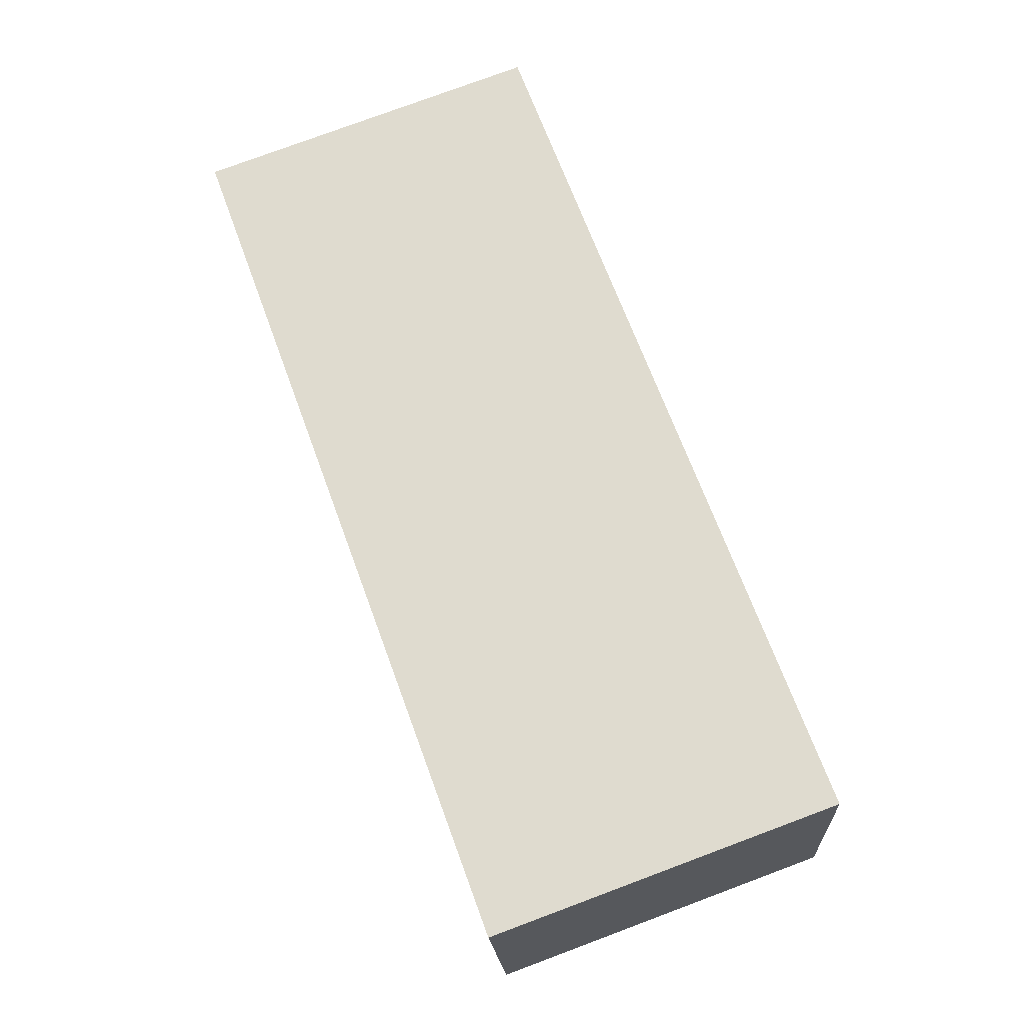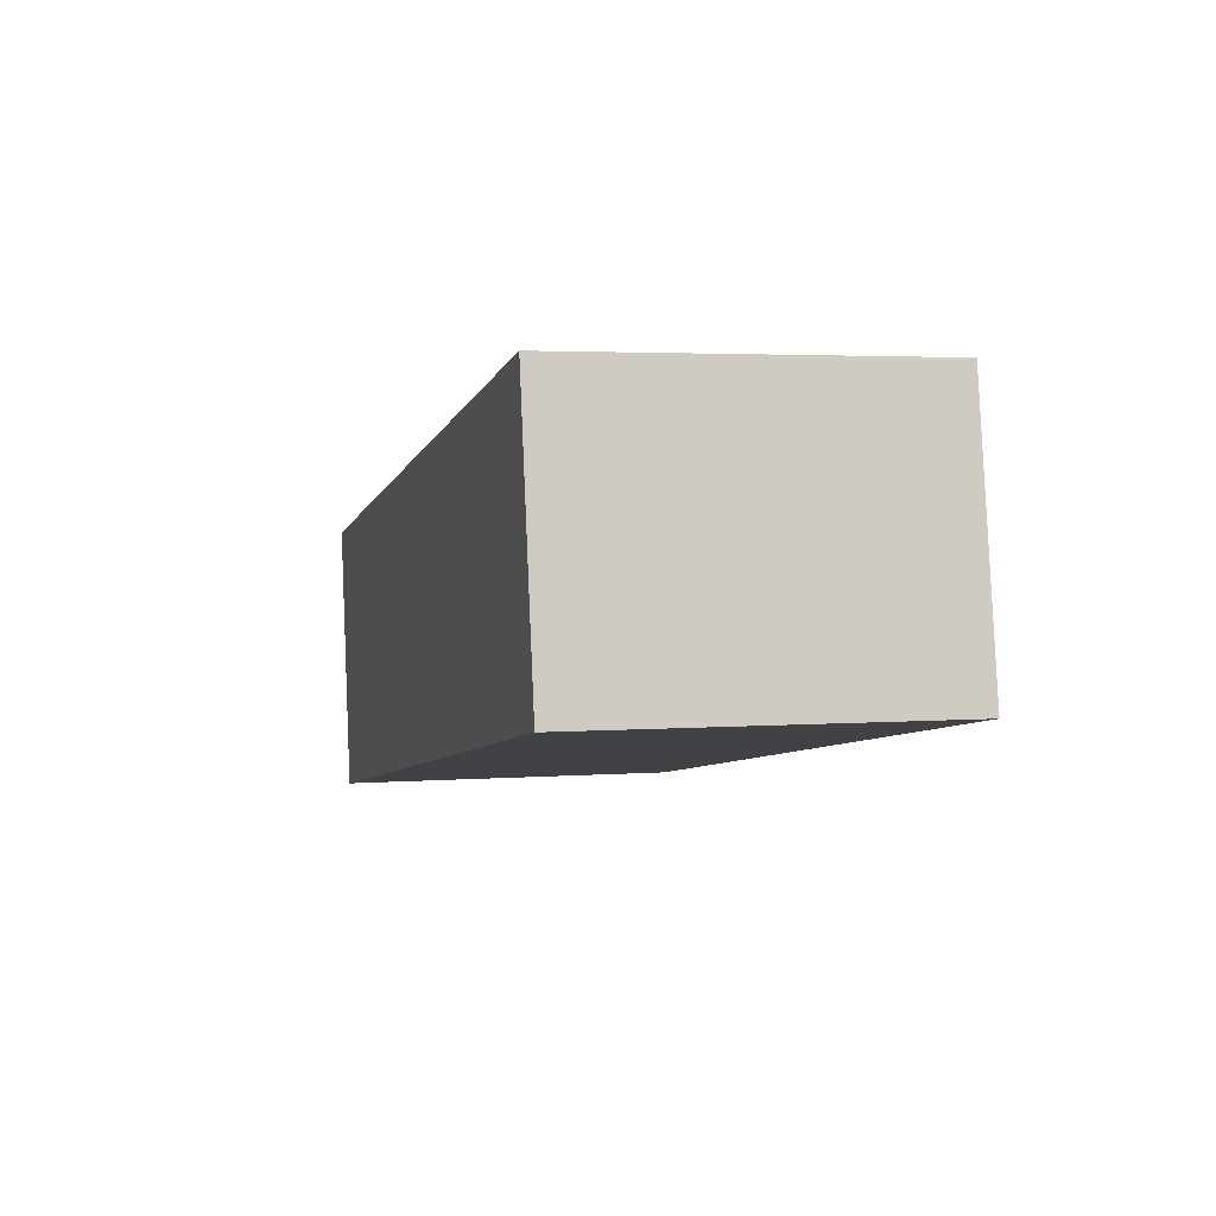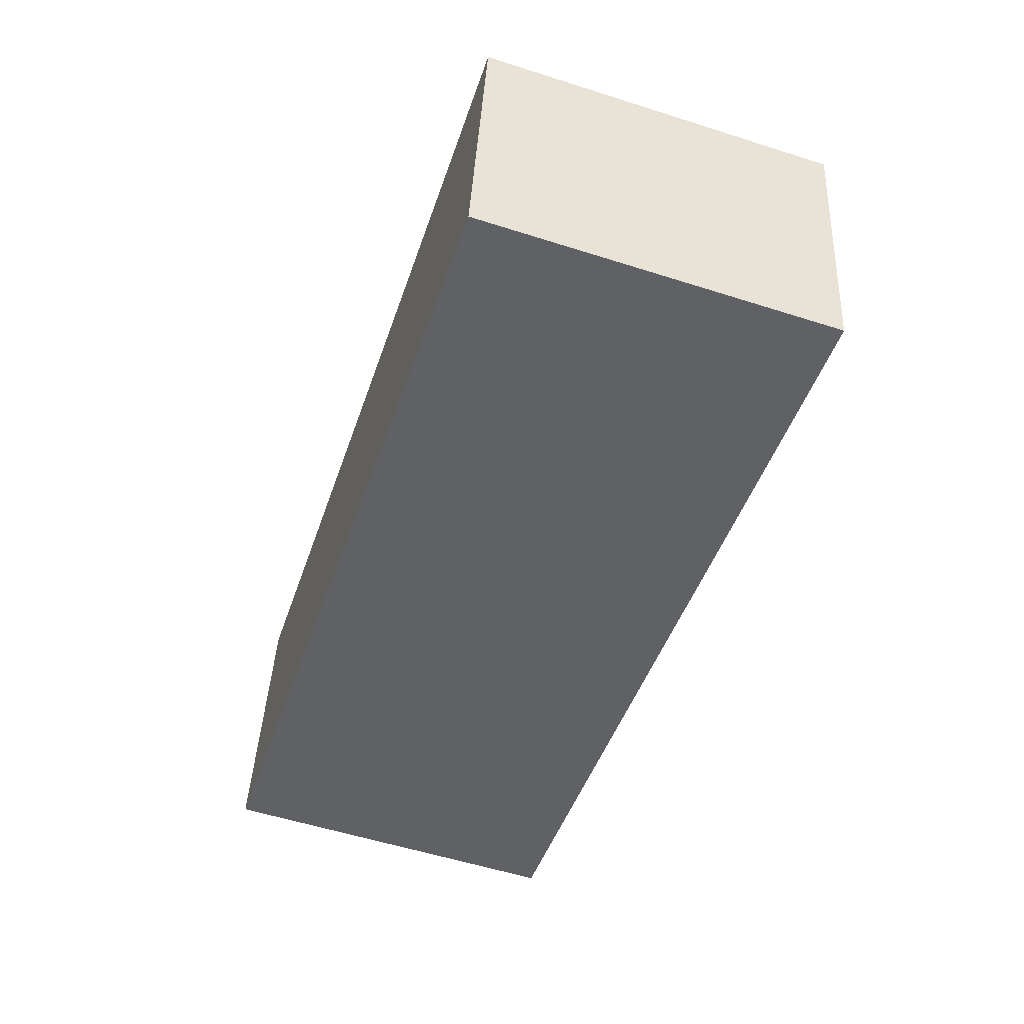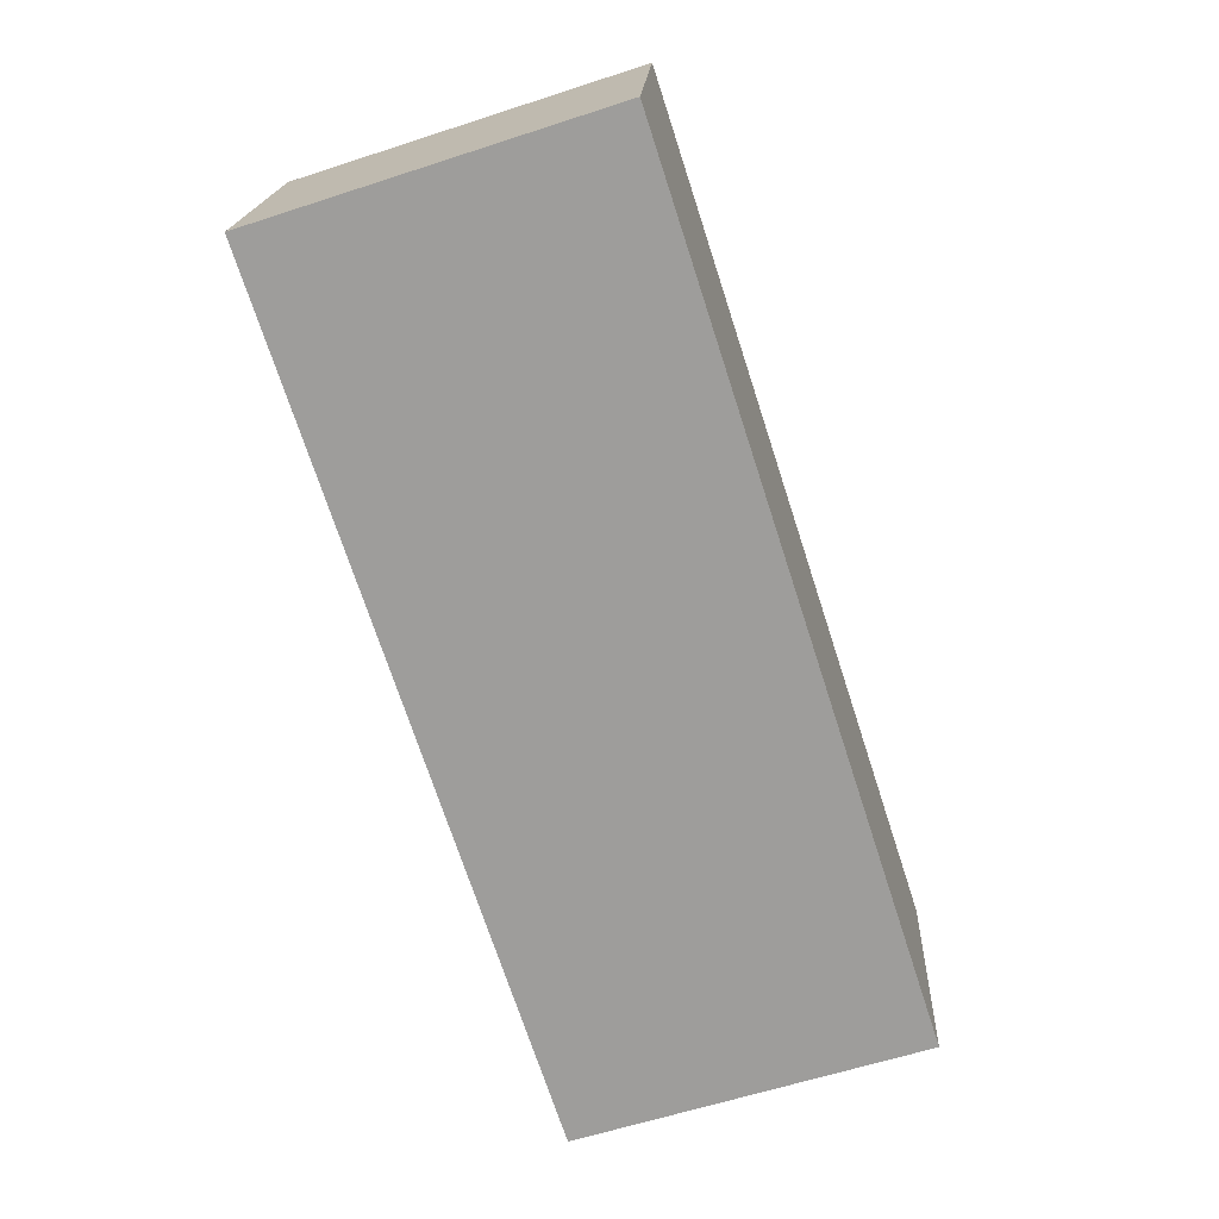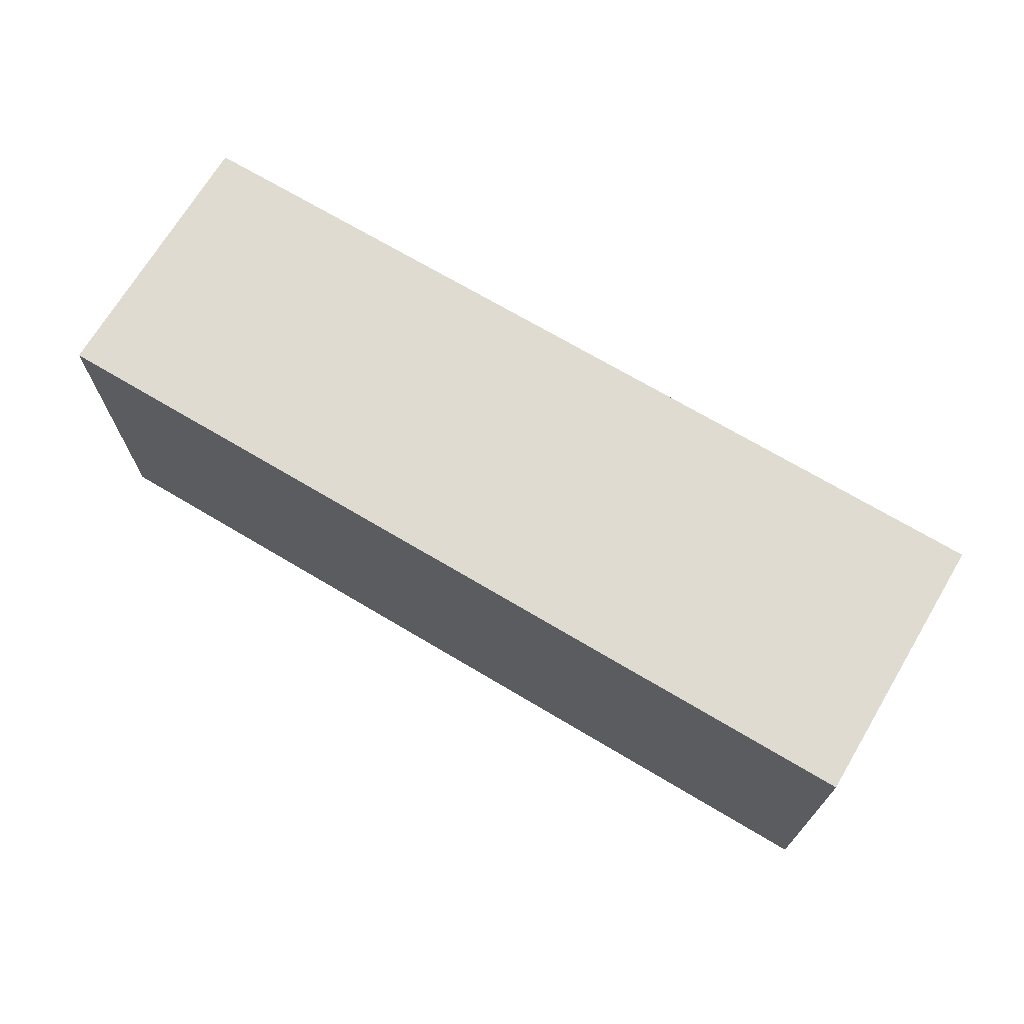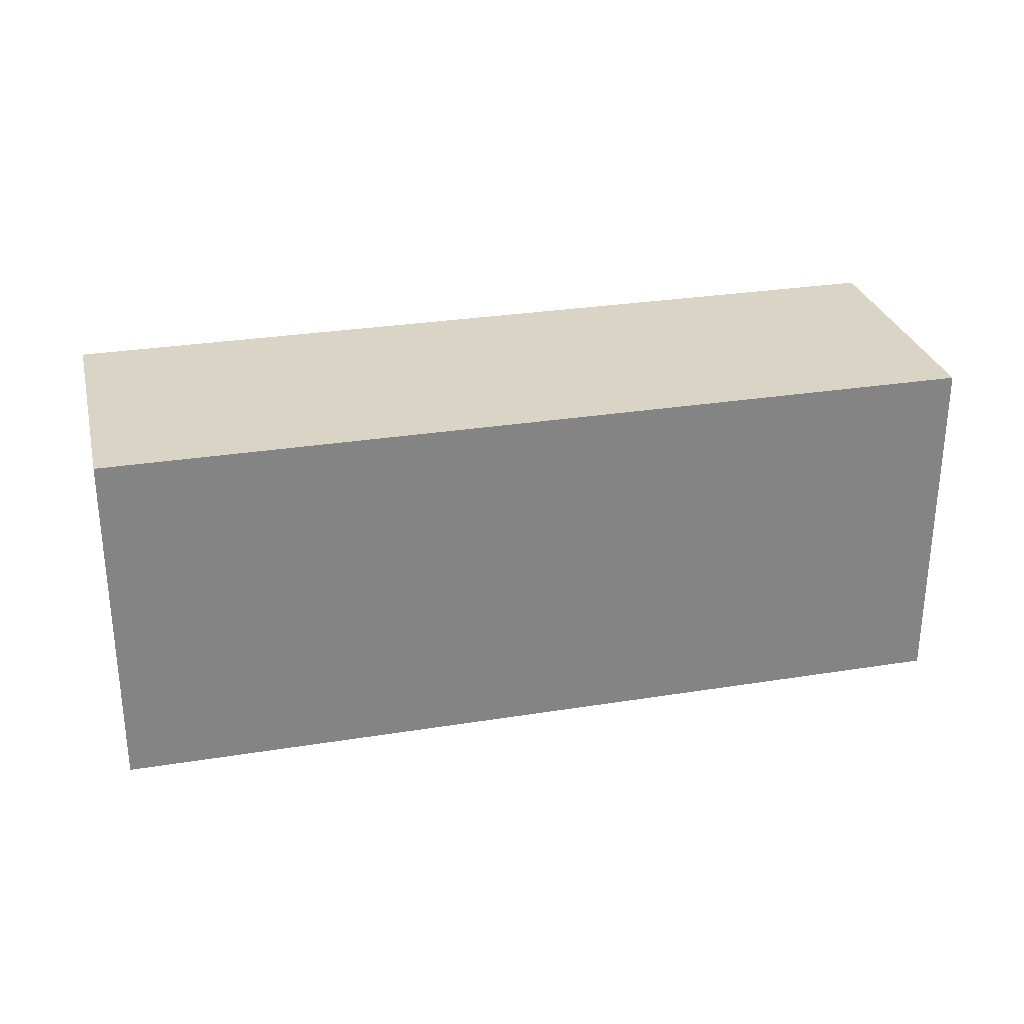
<metadata>
{"format":"obj","ext":"obj","renderer":"f3d","projection":"perspective","resolution":1024,"background":"white","views":[{"elev":78.3,"azim":-110.4,"up":"+Z"},{"elev":3.2,"azim":-105.1,"up":"+Z"},{"elev":-56.2,"azim":71.6,"up":"+Z"},{"elev":-61.7,"azim":-71.7,"up":"+Z"},{"elev":70.2,"azim":40.5,"up":"+Y"},{"elev":28.9,"azim":-3.8,"up":"+Y"}]}
</metadata>
<code>
v  0 3.184 1.95e-16
v  8.25 3.184 1.08
v  7.837 3.184 -1.339
v  0.413 3.184 2.419
v  8.25 -6.613e-17 1.08
v  7.837 8.199e-17 -1.339
v  0 0 0
v  0.413 -1.481e-16 2.419
g defaultobject
f 1 2 3
f 2 1 4
f 5 3 2
f 3 5 6
f 6 1 3
f 1 6 7
f 7 4 1
f 4 7 8
f 8 2 4
f 2 8 5
f 5 7 6
f 7 5 8

</code>
